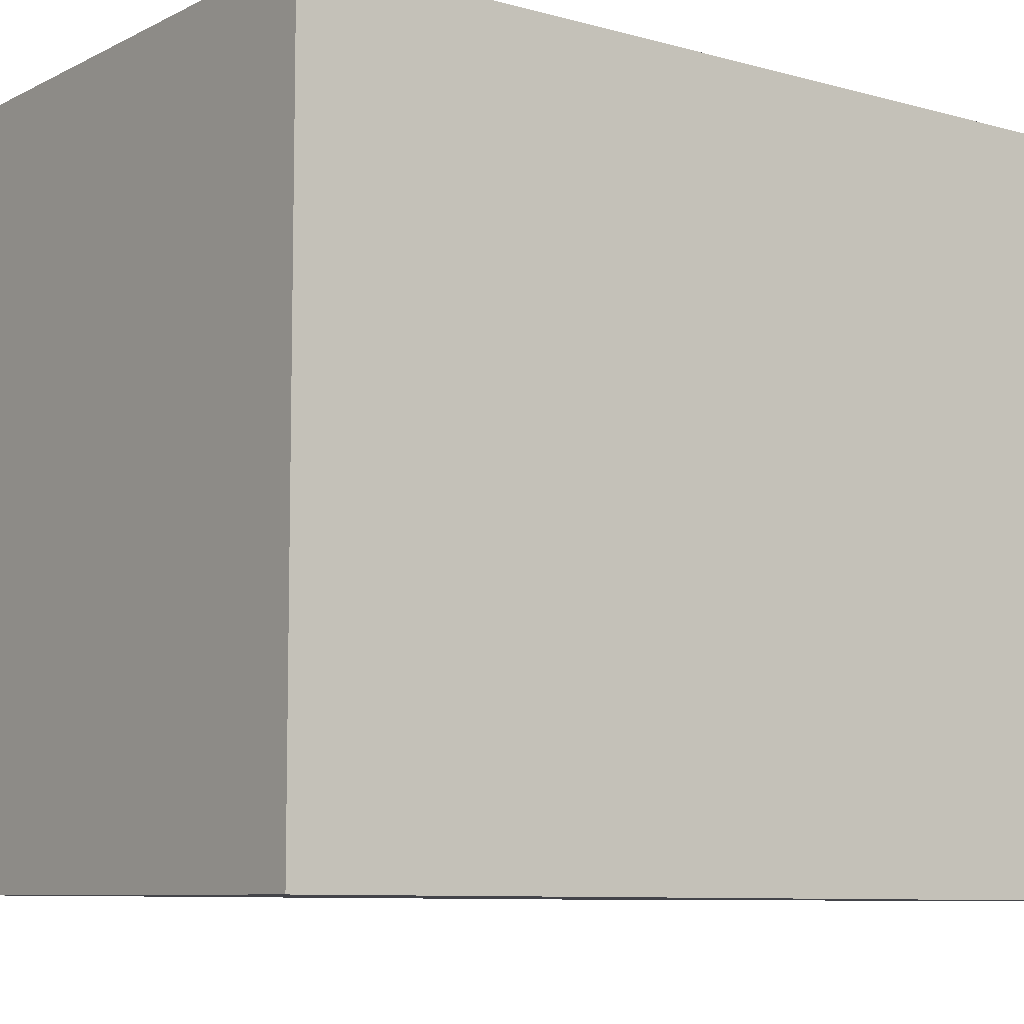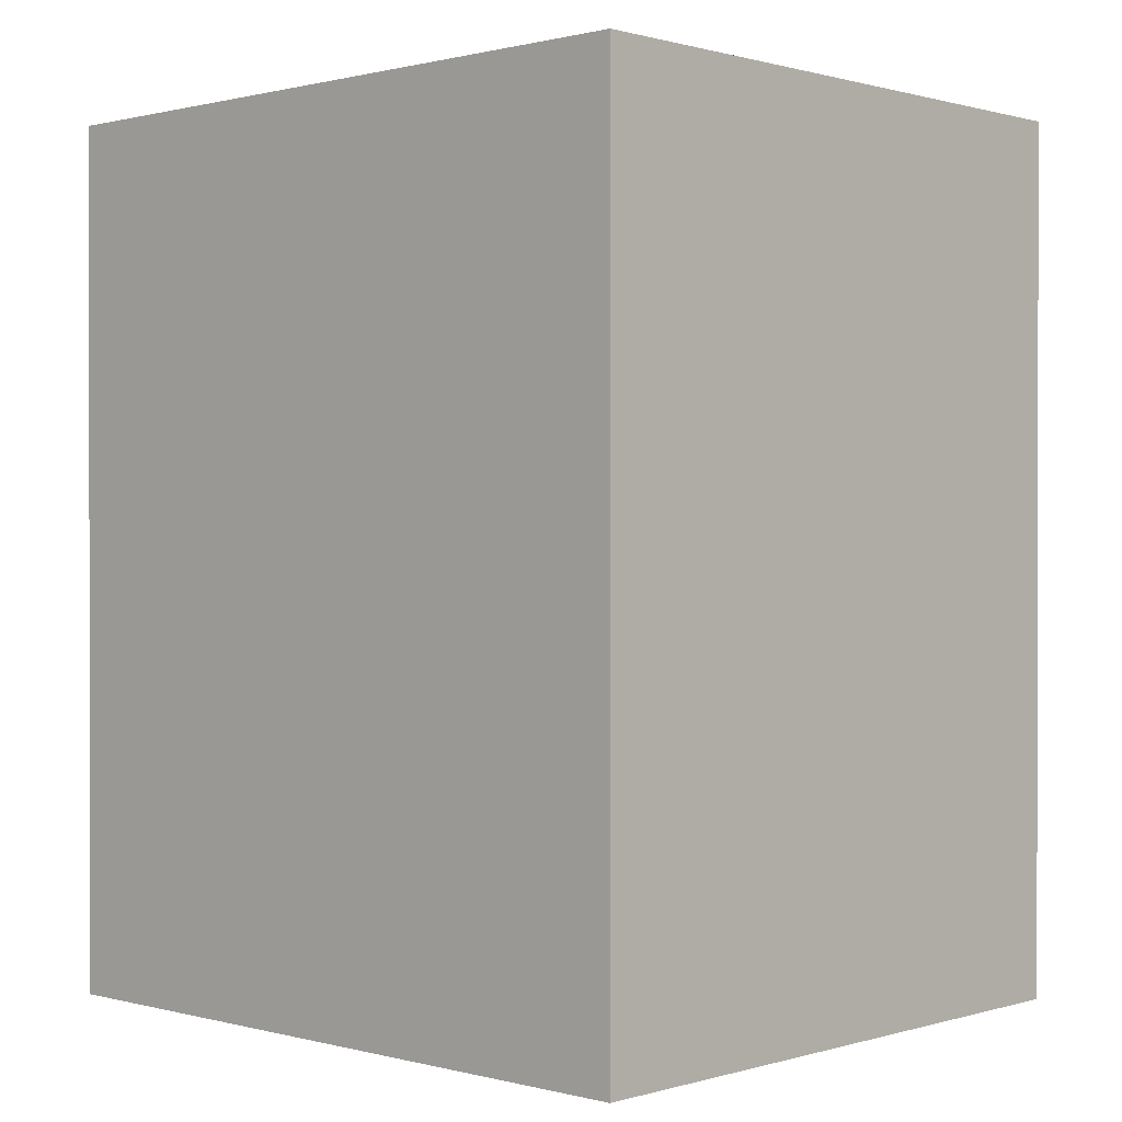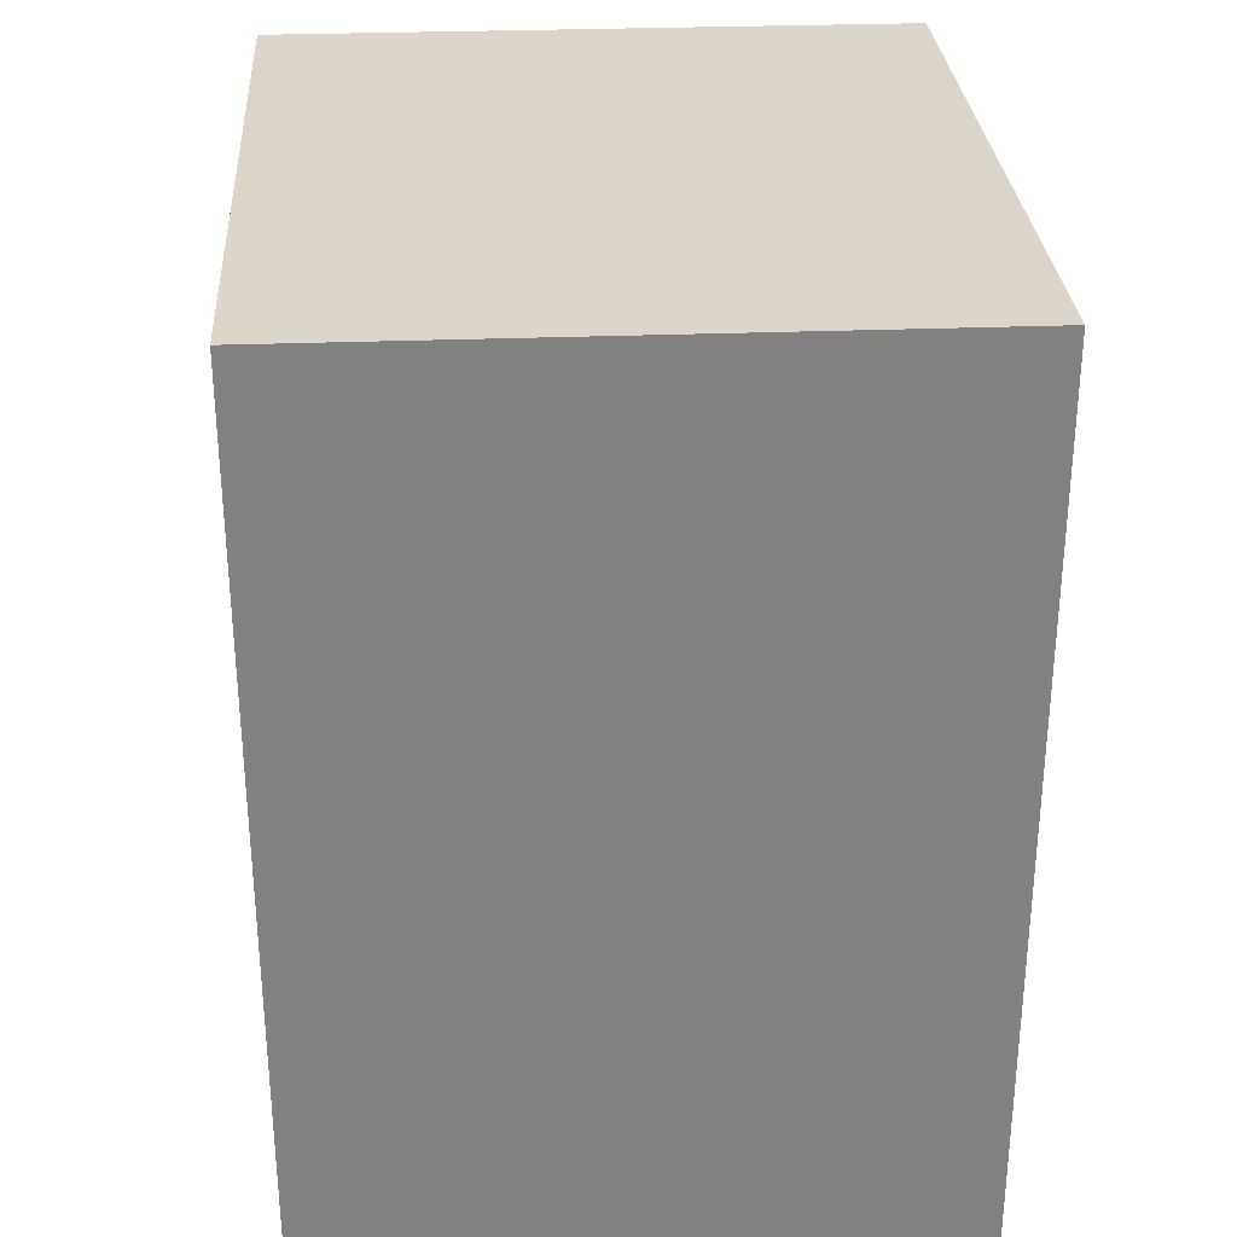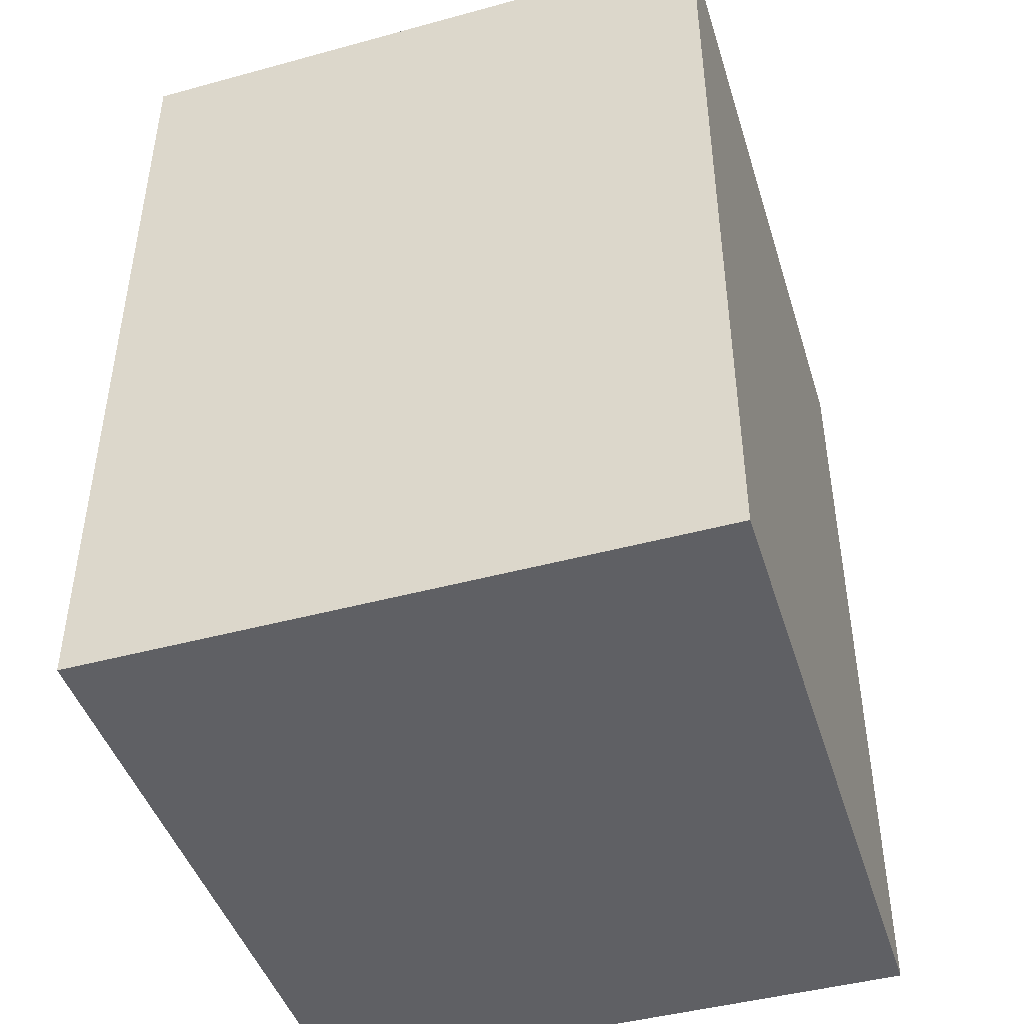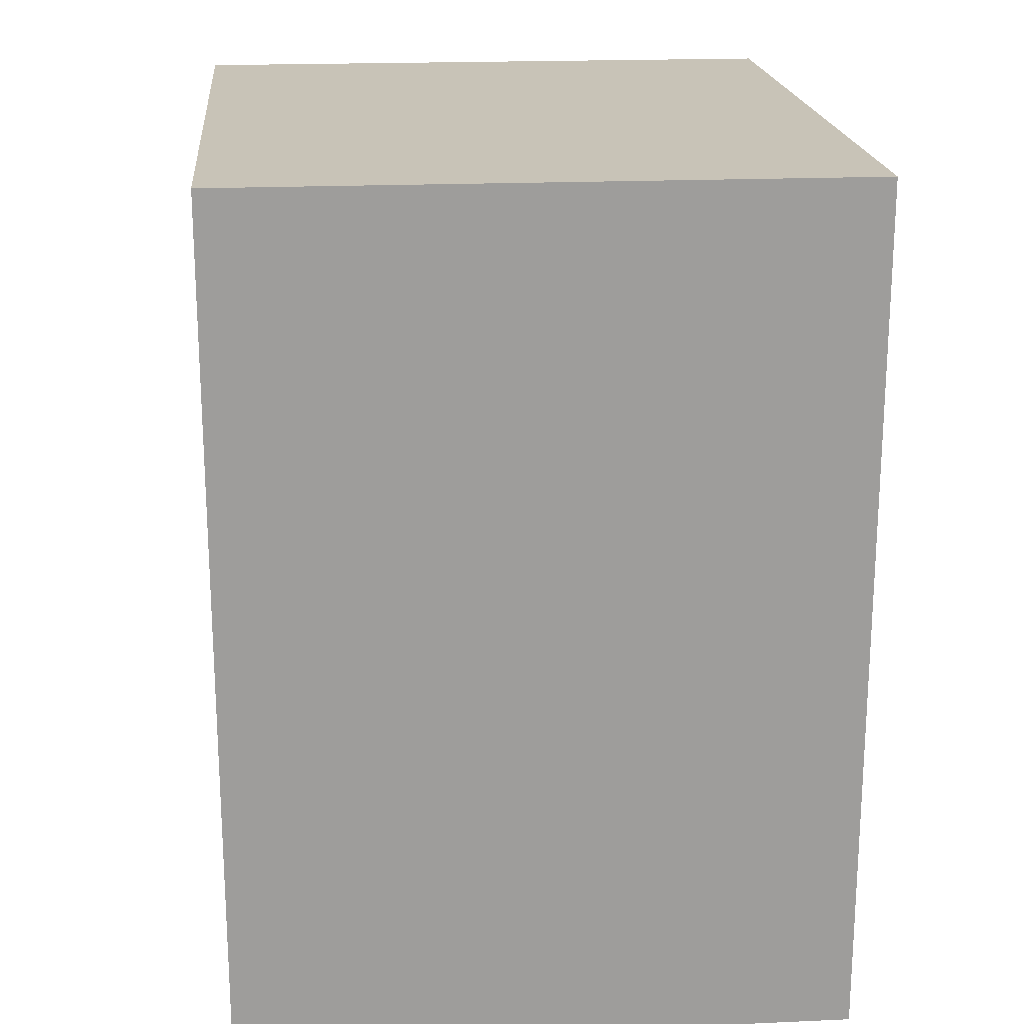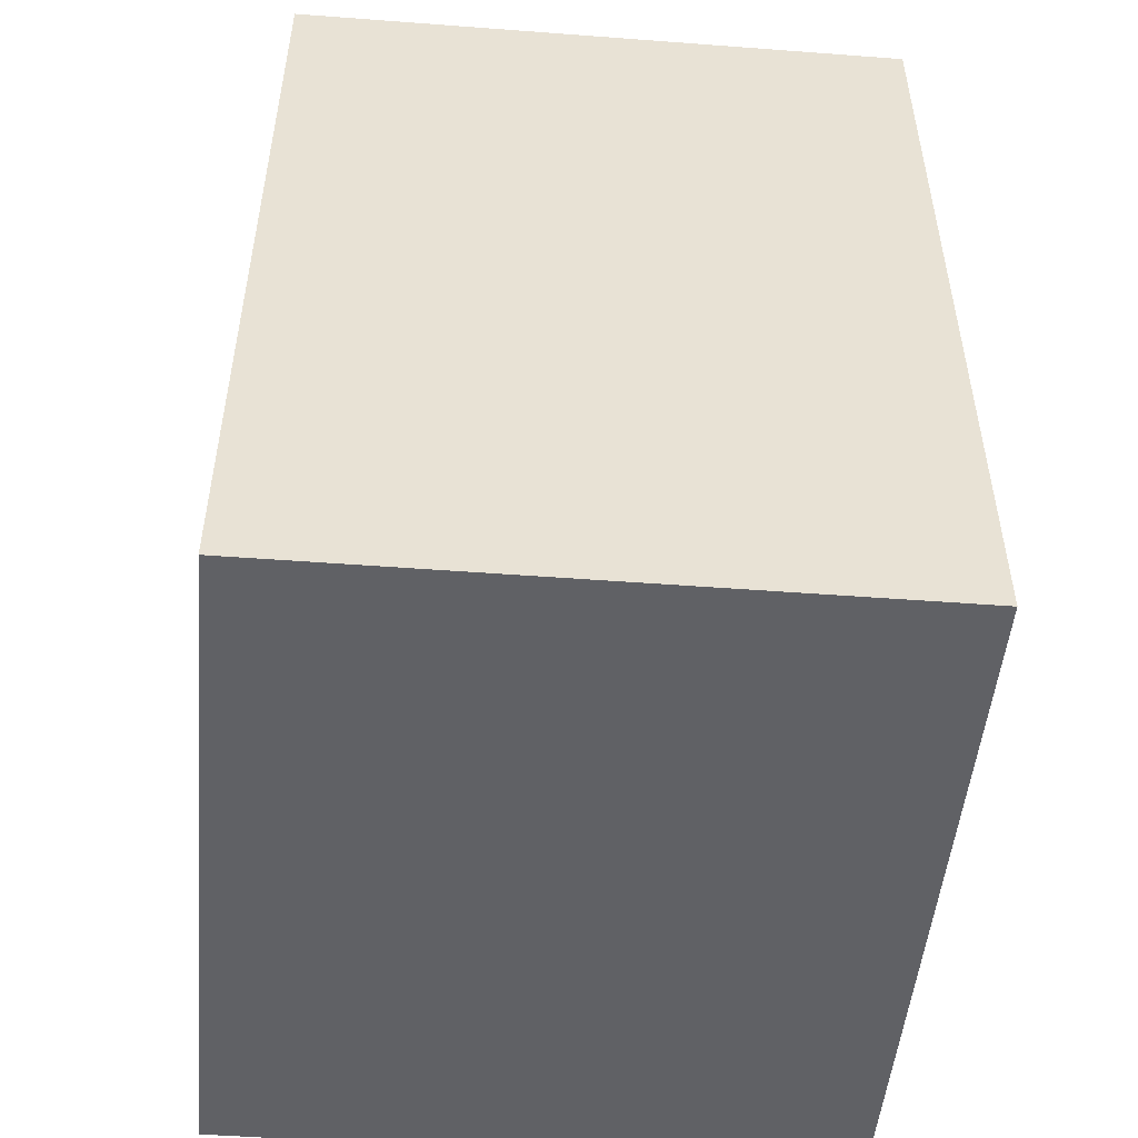
<metadata>
{"format":"obj","ext":"obj","renderer":"f3d","projection":"perspective","resolution":1024,"background":"white","views":[{"elev":-8.7,"azim":-126.7,"up":"+Z"},{"elev":0.6,"azim":-46.8,"up":"+Y"},{"elev":29.9,"azim":-3.7,"up":"+Y"},{"elev":-44.7,"azim":17.1,"up":"+Y"},{"elev":19.8,"azim":174.8,"up":"+Y"},{"elev":-50.3,"azim":174.8,"up":"+Y"}]}
</metadata>
<code>
v  0.02582 18.79 15.16
v  0 0 0
v  0.02542 -9.283e-16 15.16
v  0.0003996 18.79 -0.0005947
v  13.54 -7.041e-18 0.115
v  13.54 18.79 0.1144
v  13.56 18.79 15.28
v  13.56 -9.354e-16 15.28
g defaultobject
f 1 2 3
f 2 1 4
f 4 5 2
f 5 4 6
f 5 7 8
f 7 5 6
f 8 1 3
f 1 8 7
f 1 2 3
f 2 1 4
f 4 5 2
f 5 4 6
f 5 7 8
f 7 5 6
f 8 1 3
f 1 8 7
f 5 3 2
f 3 5 8
f 5 3 2
f 3 5 8
f 1 6 4
f 6 1 7
f 1 6 4
f 6 1 7

</code>
